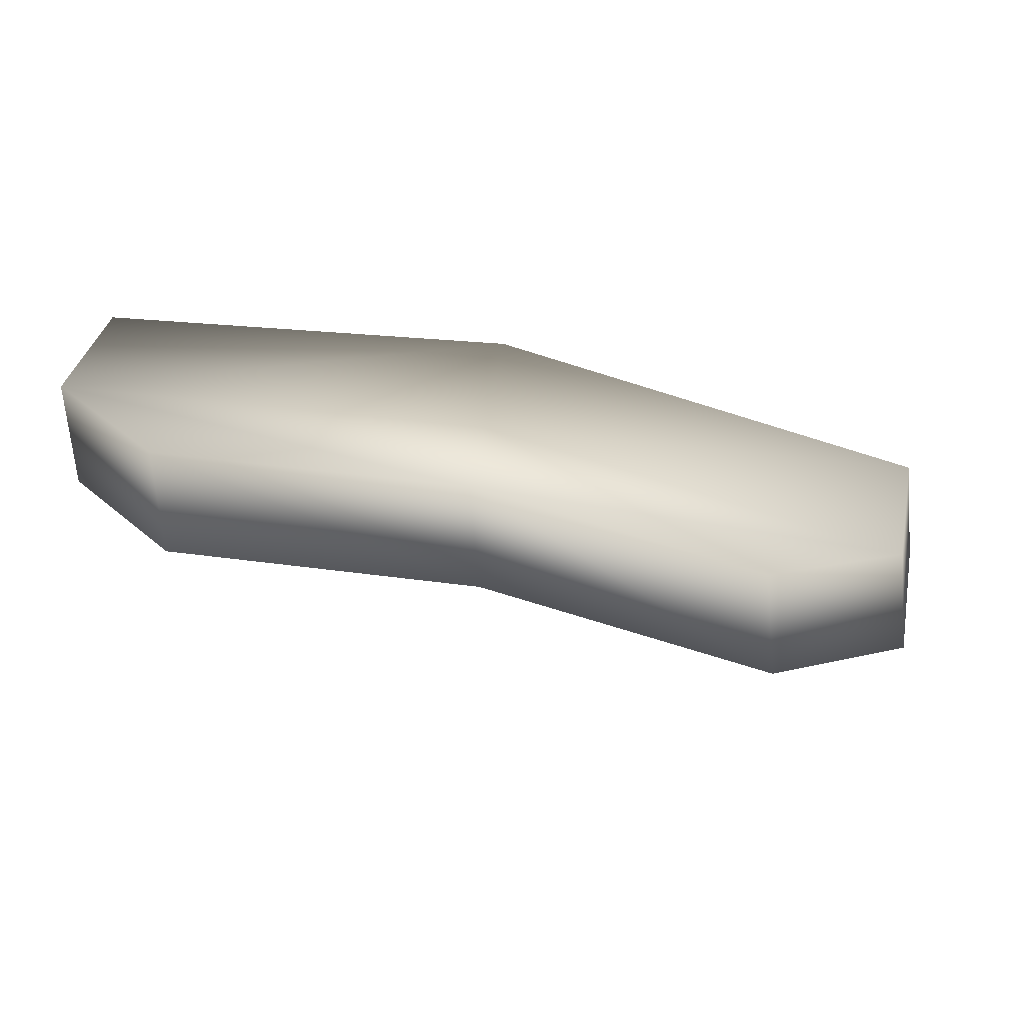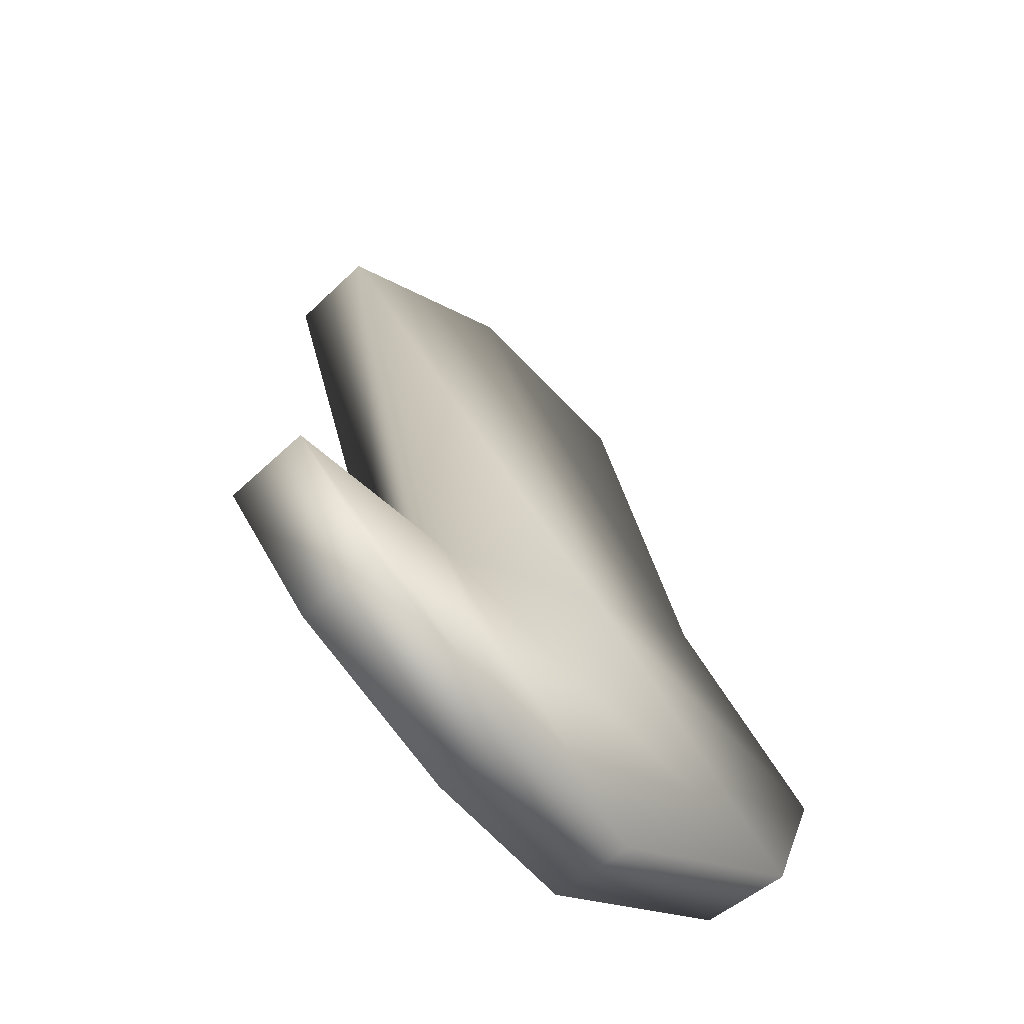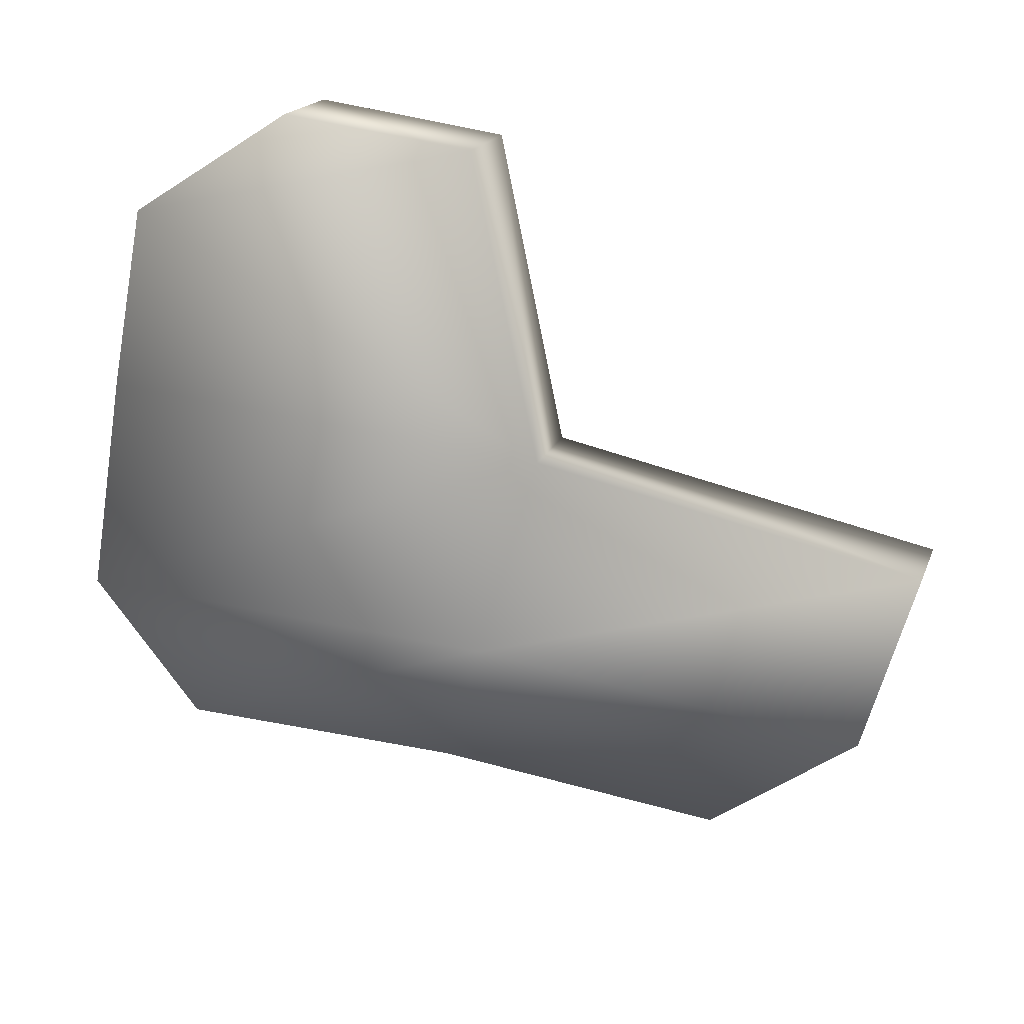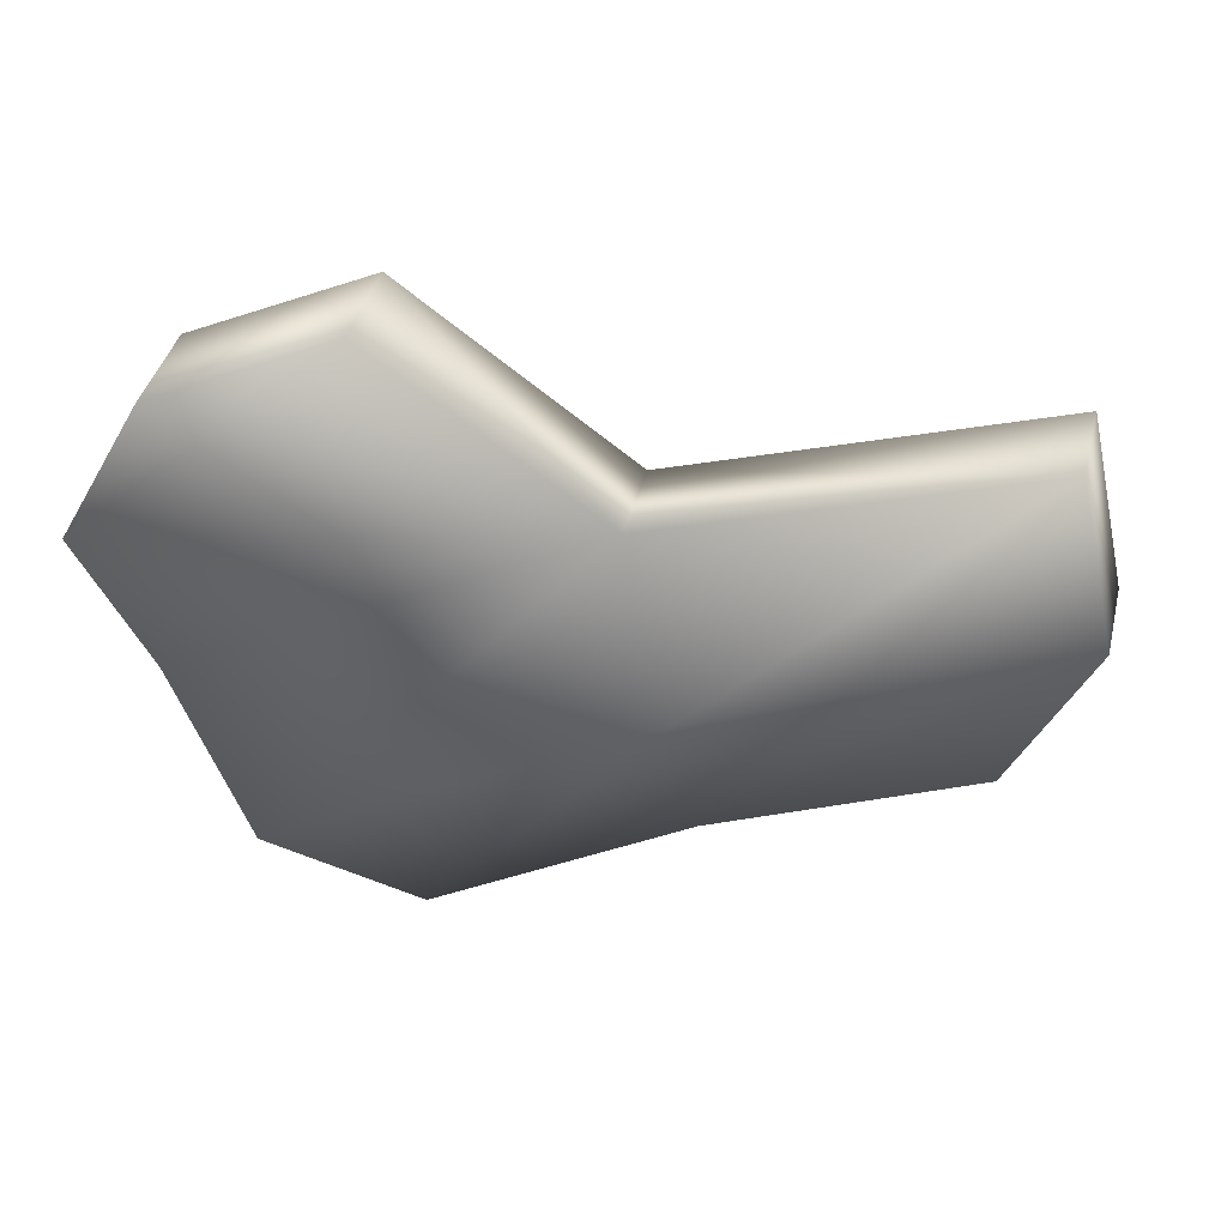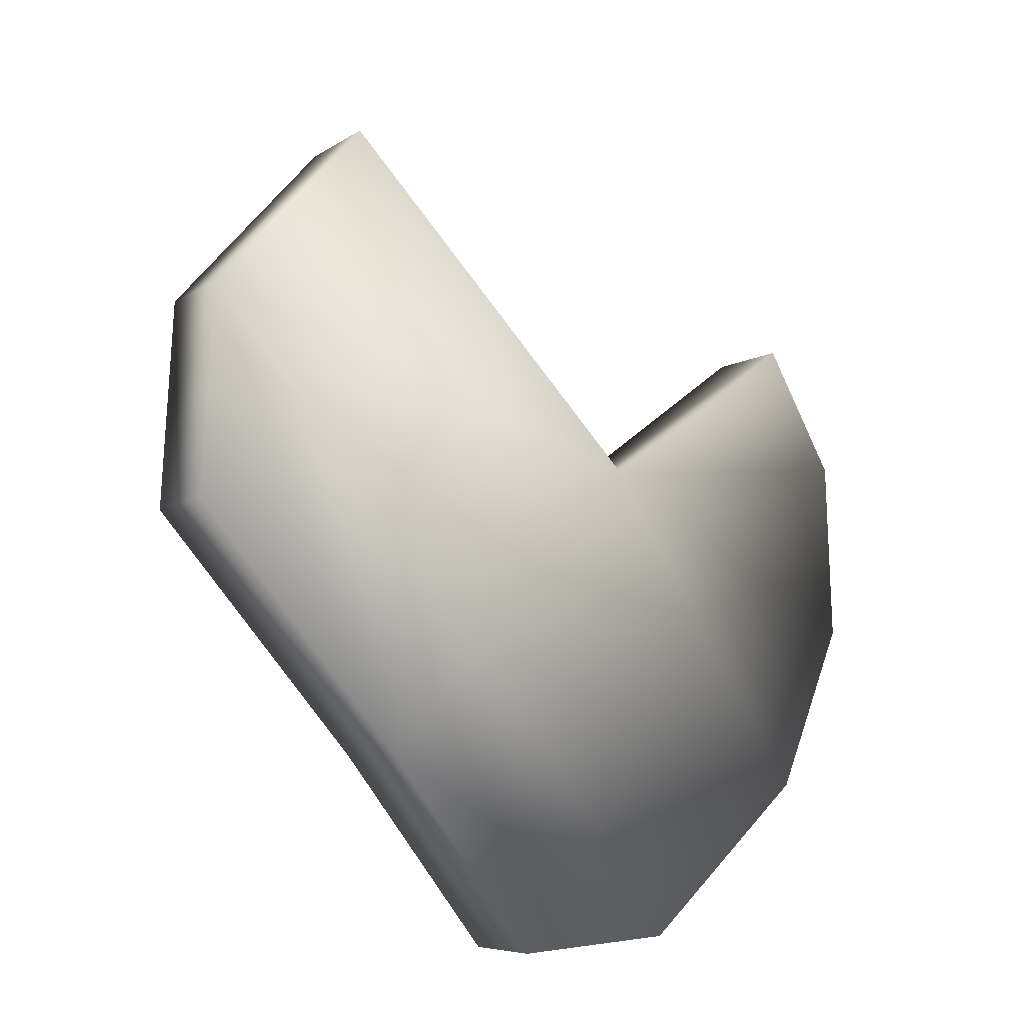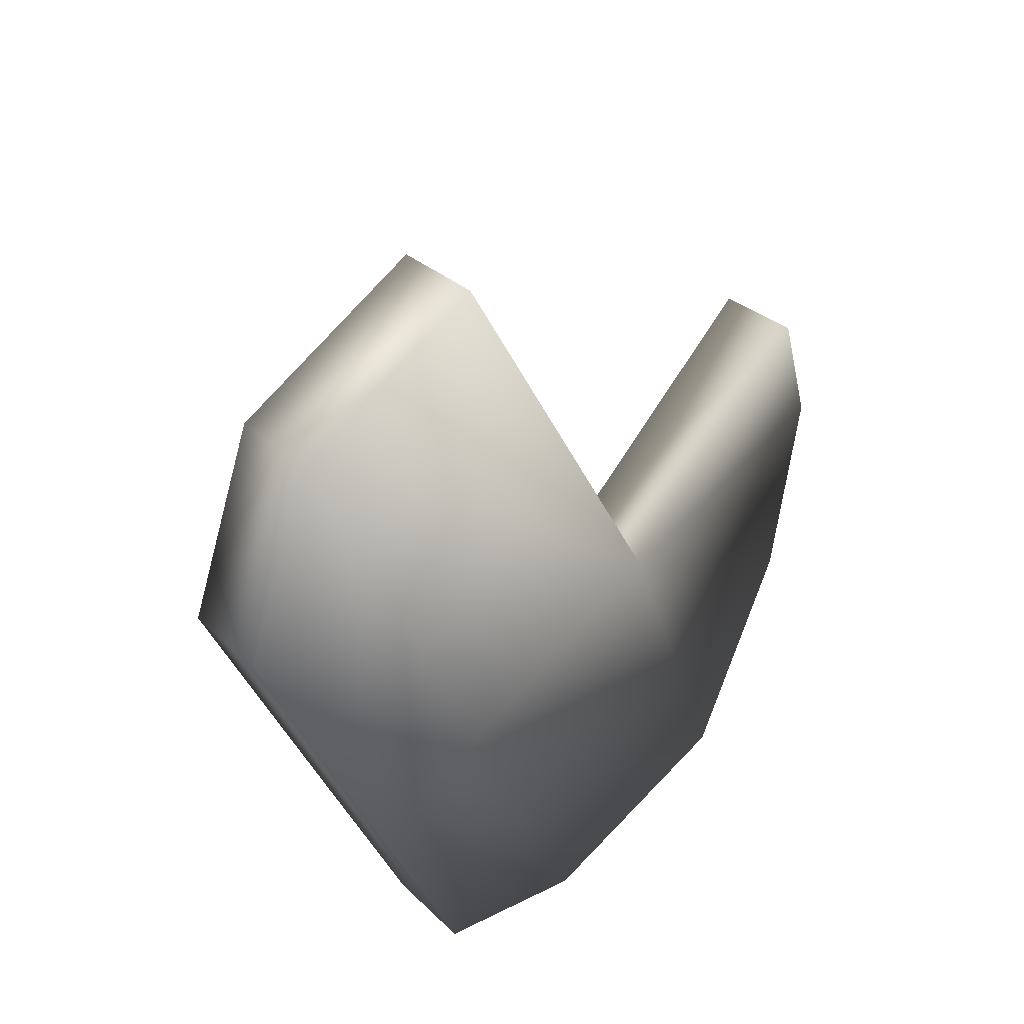
<metadata>
{"format":"obj","ext":"obj","renderer":"f3d","projection":"perspective","resolution":1024,"background":"white","views":[{"elev":-23.7,"azim":4.6,"up":"+Z"},{"elev":53.1,"azim":81.7,"up":"+Y"},{"elev":70.3,"azim":-156.7,"up":"+Y"},{"elev":-2.8,"azim":-164.2,"up":"+Z"},{"elev":-66.0,"azim":-48.7,"up":"+Y"},{"elev":-39.3,"azim":-61.8,"up":"+Y"}]}
</metadata>
<code>
v  6.122 -2.631 -4.713
v  -0.1771 -3.832 -2.958
v  -0.0849 -1.774 -0.622
v  9.267 0.0829 -3.207
v  9.209 -1.76 -1.637
v  -0.1403 -3.536 1.039
v  -0.2361 -5.675 -1.388
v  6.063 -4.473 -3.143
v  -9.927 -1.721 0.8941
v  -9.985 -3.563 2.464
v  -9.84 -0.2997 6.064
v  -9.781 1.543 4.494
v  9.781 8.769 3.065
v  9.722 6.927 4.634
v  9.926 1.958 2.201
v  9.985 3.8 0.6313
v  -7.228 -5.681 -0.3135
v  -7.169 -3.838 -1.883
v  3.087 10.46 6.59
v  3.028 8.614 8.159
v  6.906 9.449 6.974
v  6.965 11.29 5.405
v  0.0767 1.836 3.474
v  0.0177 -0.0064 5.044
o mech_armor_square_L
g mech_armor_square_L
f 1 2 3 4
f 5 6 7 8
f 1 8 7 2
f 9 10 11 12
f 13 14 15 16
f 7 6 10 17
f 2 7 17 18
f 19 20 21 22
f 13 23 19 22
f 24 14 21 20
f 16 15 5 4
f 9 3 2 18
f 24 23 12 11
f 20 19 23 24
f 18 17 10 9
f 8 1 4 5
f 22 21 14 13
f 10 6 24 11
f 6 5 15 24
f 14 24 15
f 23 13 16
f 4 3 23 16
f 3 9 12 23

</code>
